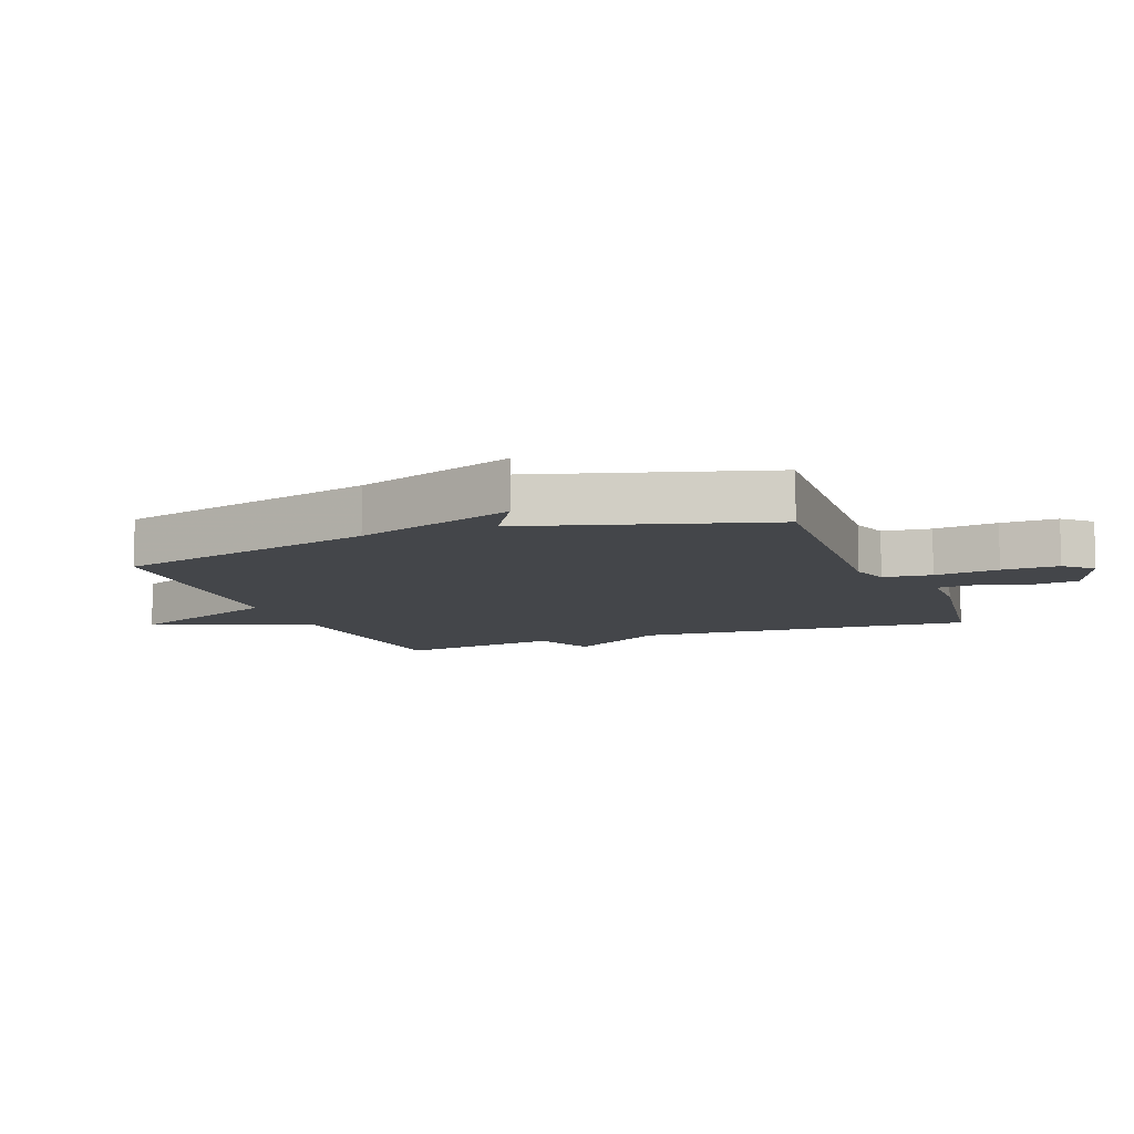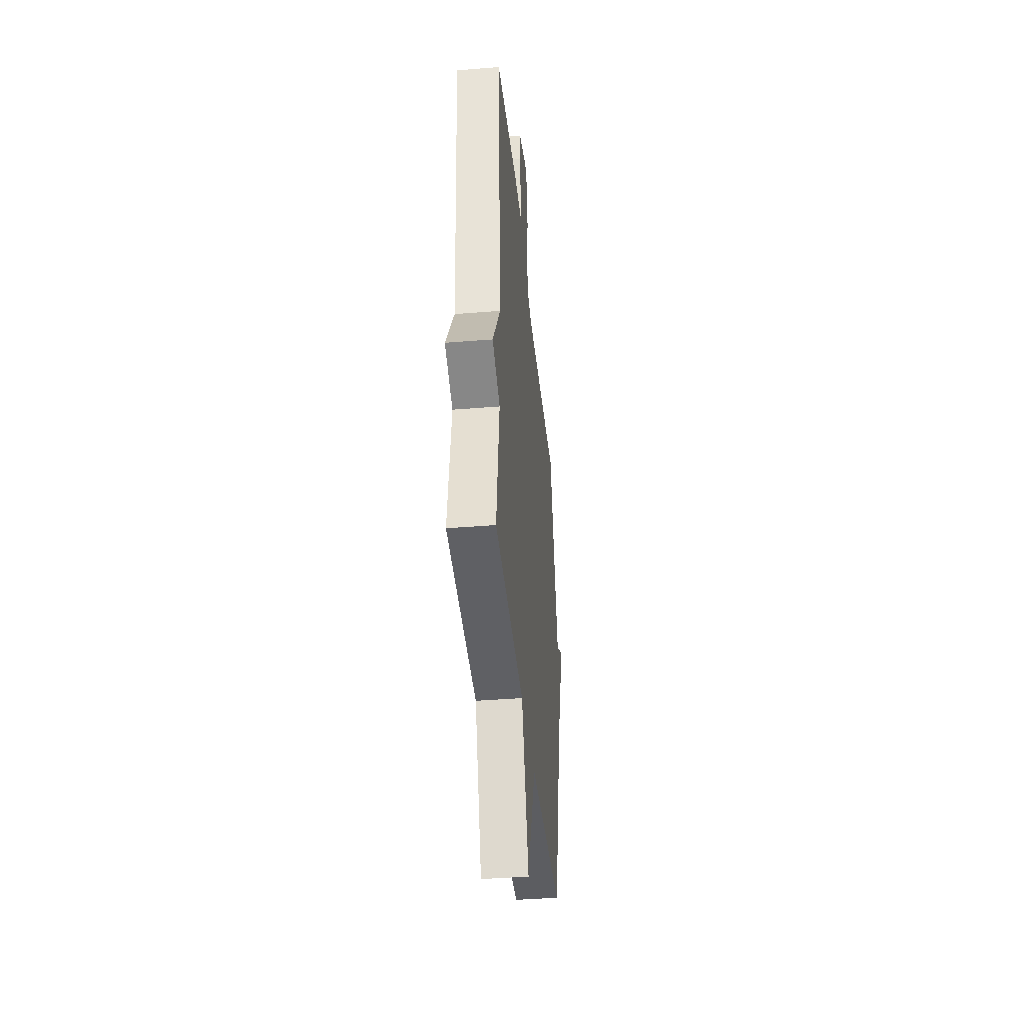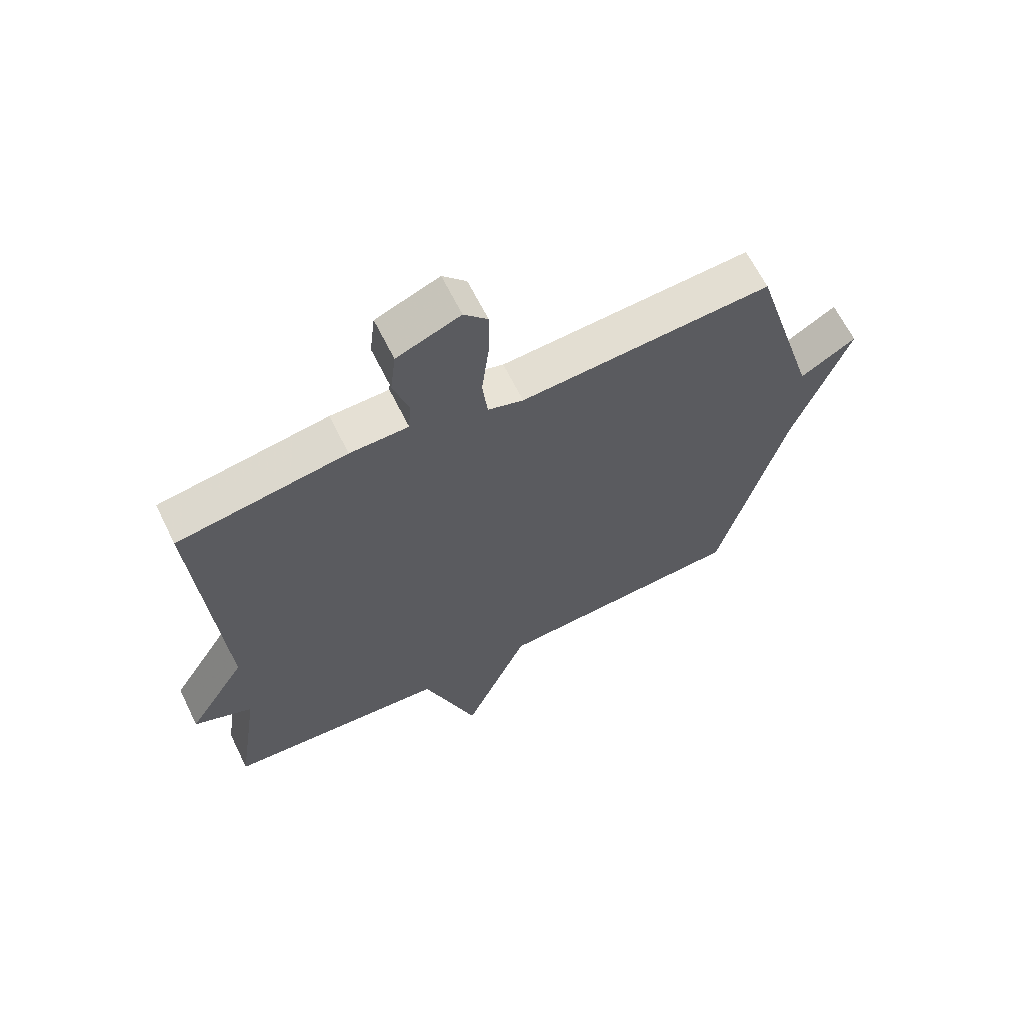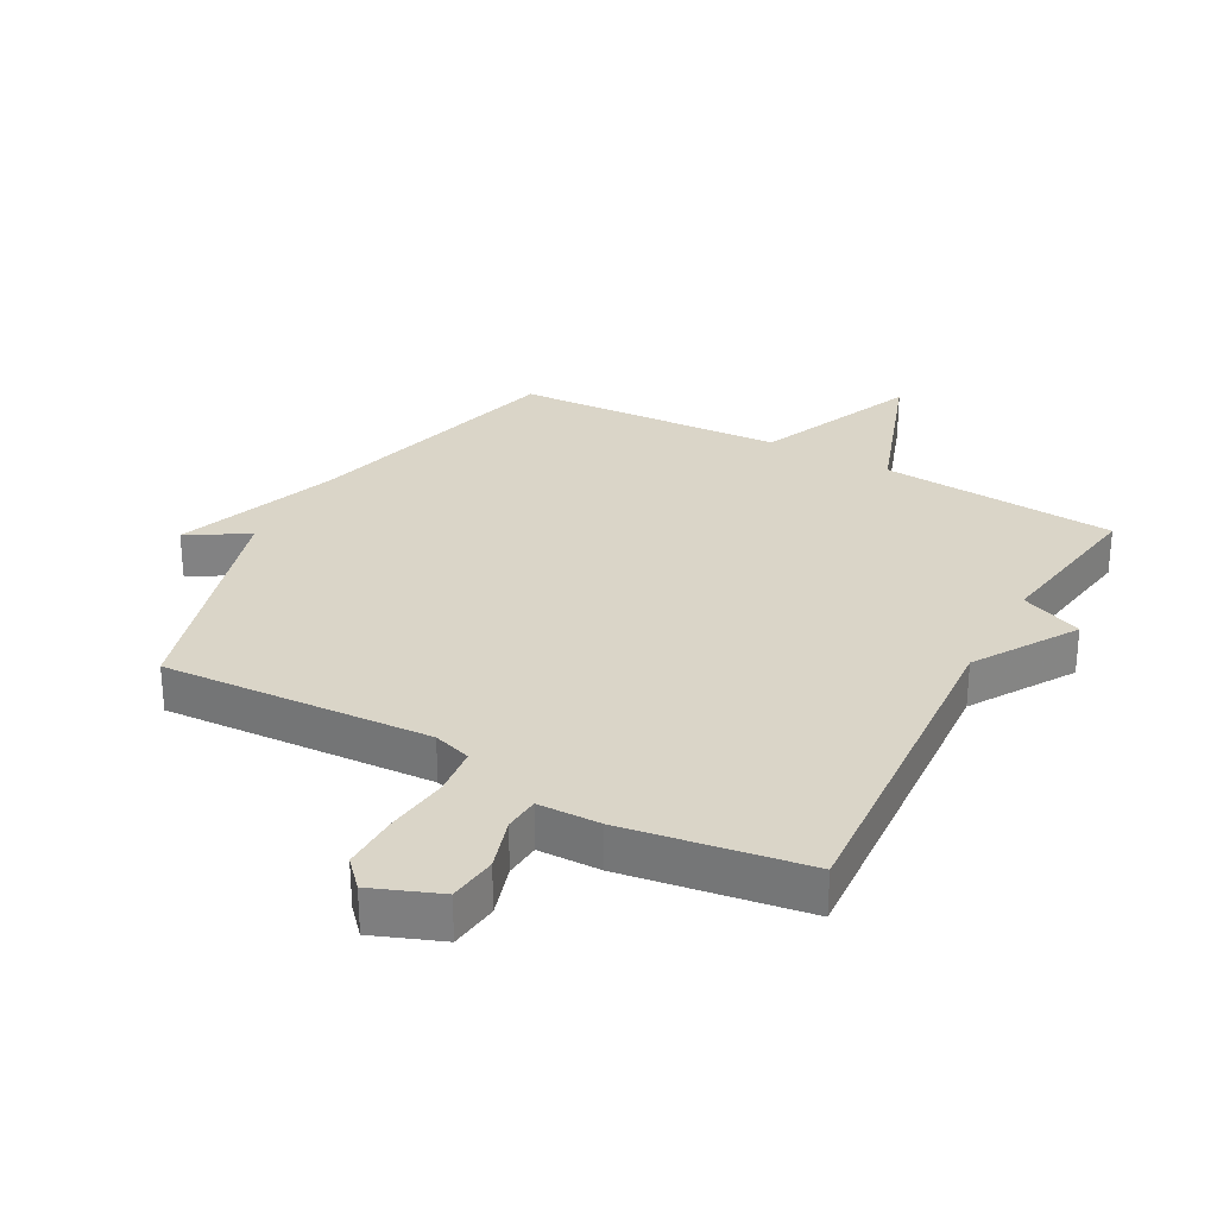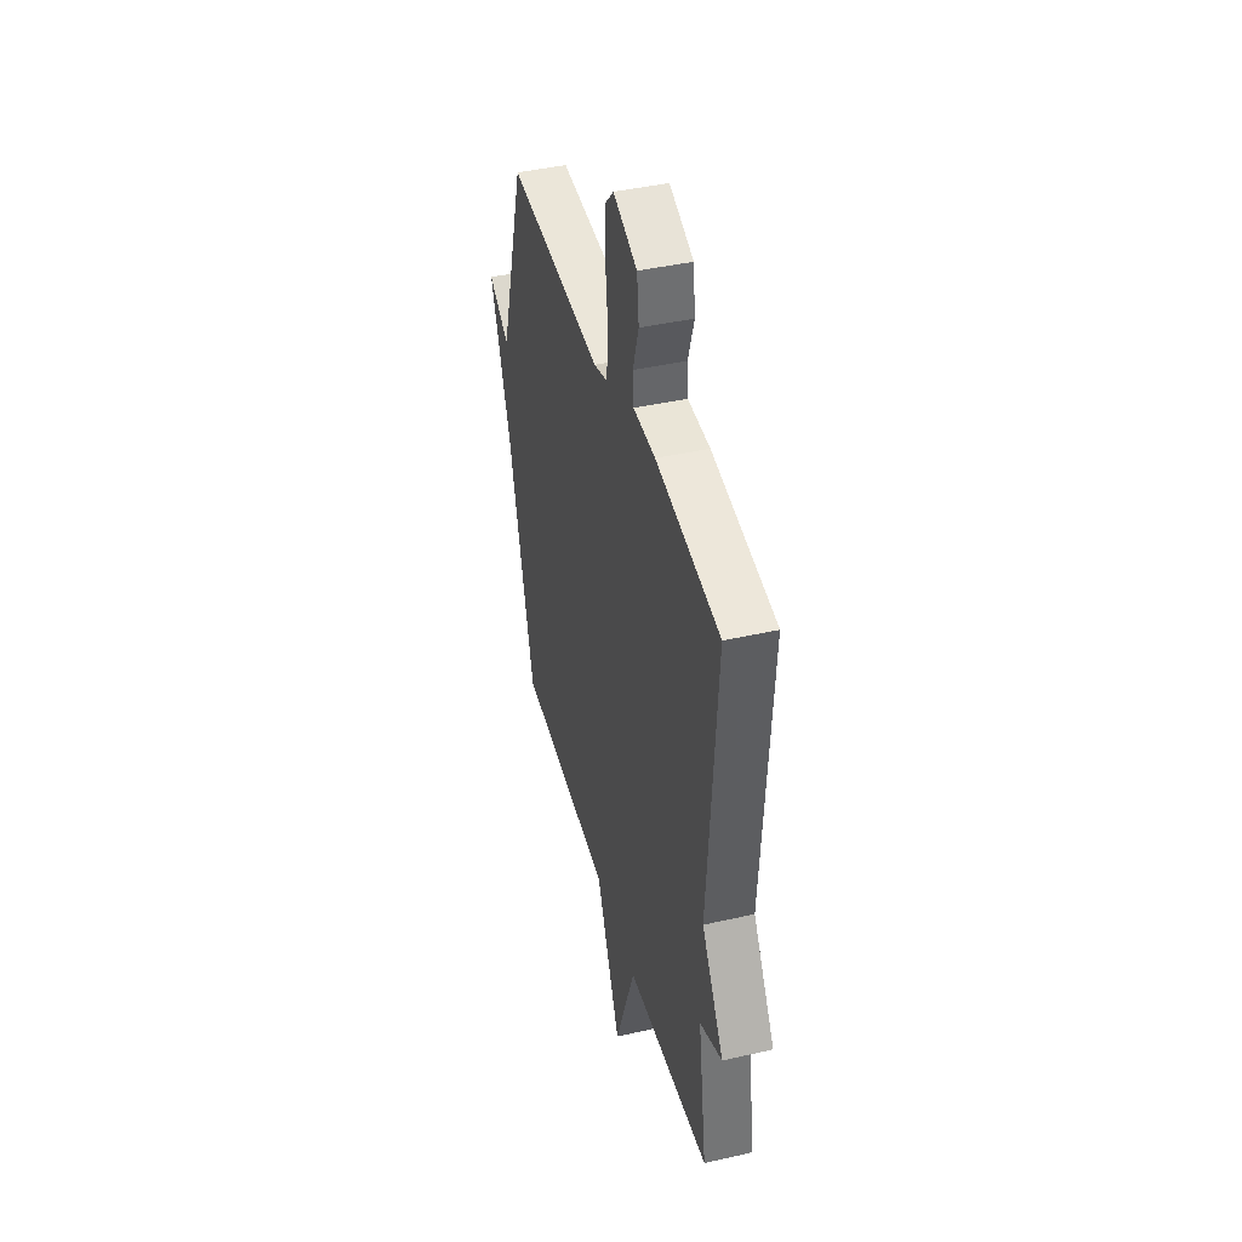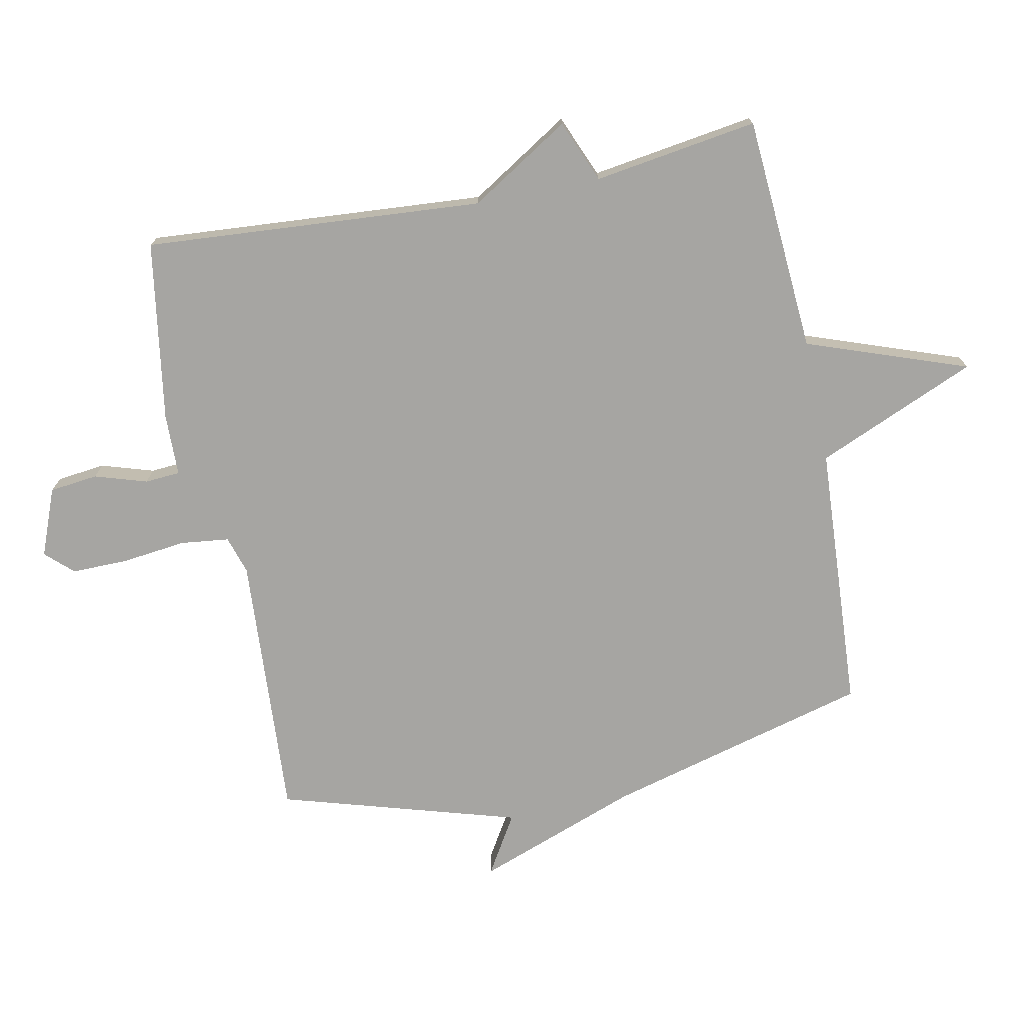
<metadata>
{"format":"obj","ext":"obj","renderer":"f3d","projection":"perspective","resolution":1024,"background":"white","views":[{"elev":-9.4,"azim":-68.9,"up":"+Y"},{"elev":-40.4,"azim":95.7,"up":"+Z"},{"elev":64.5,"azim":153.8,"up":"+Z"},{"elev":29.4,"azim":28.8,"up":"+Y"},{"elev":42.7,"azim":74.8,"up":"+Z"},{"elev":-73.8,"azim":101.4,"up":"+Y"}]}
</metadata>
<code>
v 0.5 0.07 -0.5
v 0.125 0.07 -0.526
v 0.034 0.07 -0.781
v -0.075 0.07 -0.526
v -0.5 0.07 -0.5
v -0.612 0.07 -0.079
v -0.706 0.07 0.178
v -0.612 0.07 0.121
v -0.5 0.07 0.5
v -0.075 0.07 0.474
v -0.015 0.07 0.493
v -0.006 0.07 0.57
v -0.018 0.07 0.672
v -0.019 0.07 0.762
v 0.021 0.07 0.805
v 0.128 0.07 0.763
v 0.137 0.07 0.686
v 0.111 0.07 0.603
v 0.115 0.07 0.547
v 0.214 0.07 0.545
v 0.5 0.07 0.5
v 0.461 0.07 -0.039
v 0.56 0.07 -0.198
v 0.461 0.07 -0.239
v 0.5 0 -0.5
v 0.125 0 -0.526
v 0.034 0 -0.781
v -0.075 0 -0.526
v -0.5 0 -0.5
v -0.612 0 -0.079
v -0.706 0 0.178
v -0.612 0 0.121
v -0.5 0 0.5
v -0.075 0 0.474
v -0.015 0 0.493
v -0.006 0 0.57
v -0.018 0 0.672
v -0.019 0 0.762
v 0.021 0 0.805
v 0.128 0 0.763
v 0.137 0 0.686
v 0.111 0 0.603
v 0.115 0 0.547
v 0.214 0 0.545
v 0.5 0 0.5
v 0.461 0 -0.039
v 0.56 0 -0.198
v 0.461 0 -0.239
f 22 23 24
f 19 20 21 22
f 19 22 24
f 16 17 18
f 15 16 18
f 14 15 18
f 13 14 18
f 12 13 18
f 11 12 18 19
f 8 9 10
f 8 10 11
f 6 7 8
f 24 1 2
f 19 24 2
f 11 19 2
f 8 11 2
f 6 8 2
f 5 6 2
f 4 5 2
f 2 3 4
f 48 47 46
f 46 45 44 43
f 48 46 43
f 42 41 40
f 42 40 39
f 42 39 38
f 42 38 37
f 42 37 36
f 43 42 36 35
f 34 33 32
f 35 34 32
f 32 31 30
f 26 25 48
f 26 48 43
f 26 43 35
f 26 35 32
f 26 32 30
f 26 30 29
f 26 29 28
f 28 27 26
f 1 25 26 2
f 2 26 27 3
f 3 27 28 4
f 4 28 29 5
f 5 29 30 6
f 6 30 31 7
f 7 31 32 8
f 8 32 33 9
f 9 33 34 10
f 10 34 35 11
f 11 35 36 12
f 12 36 37 13
f 13 37 38 14
f 14 38 39 15
f 15 39 40 16
f 16 40 41 17
f 17 41 42 18
f 18 42 43 19
f 19 43 44 20
f 20 44 45 21
f 21 45 46 22
f 22 46 47 23
f 23 47 48 24
f 24 48 25 1

</code>
